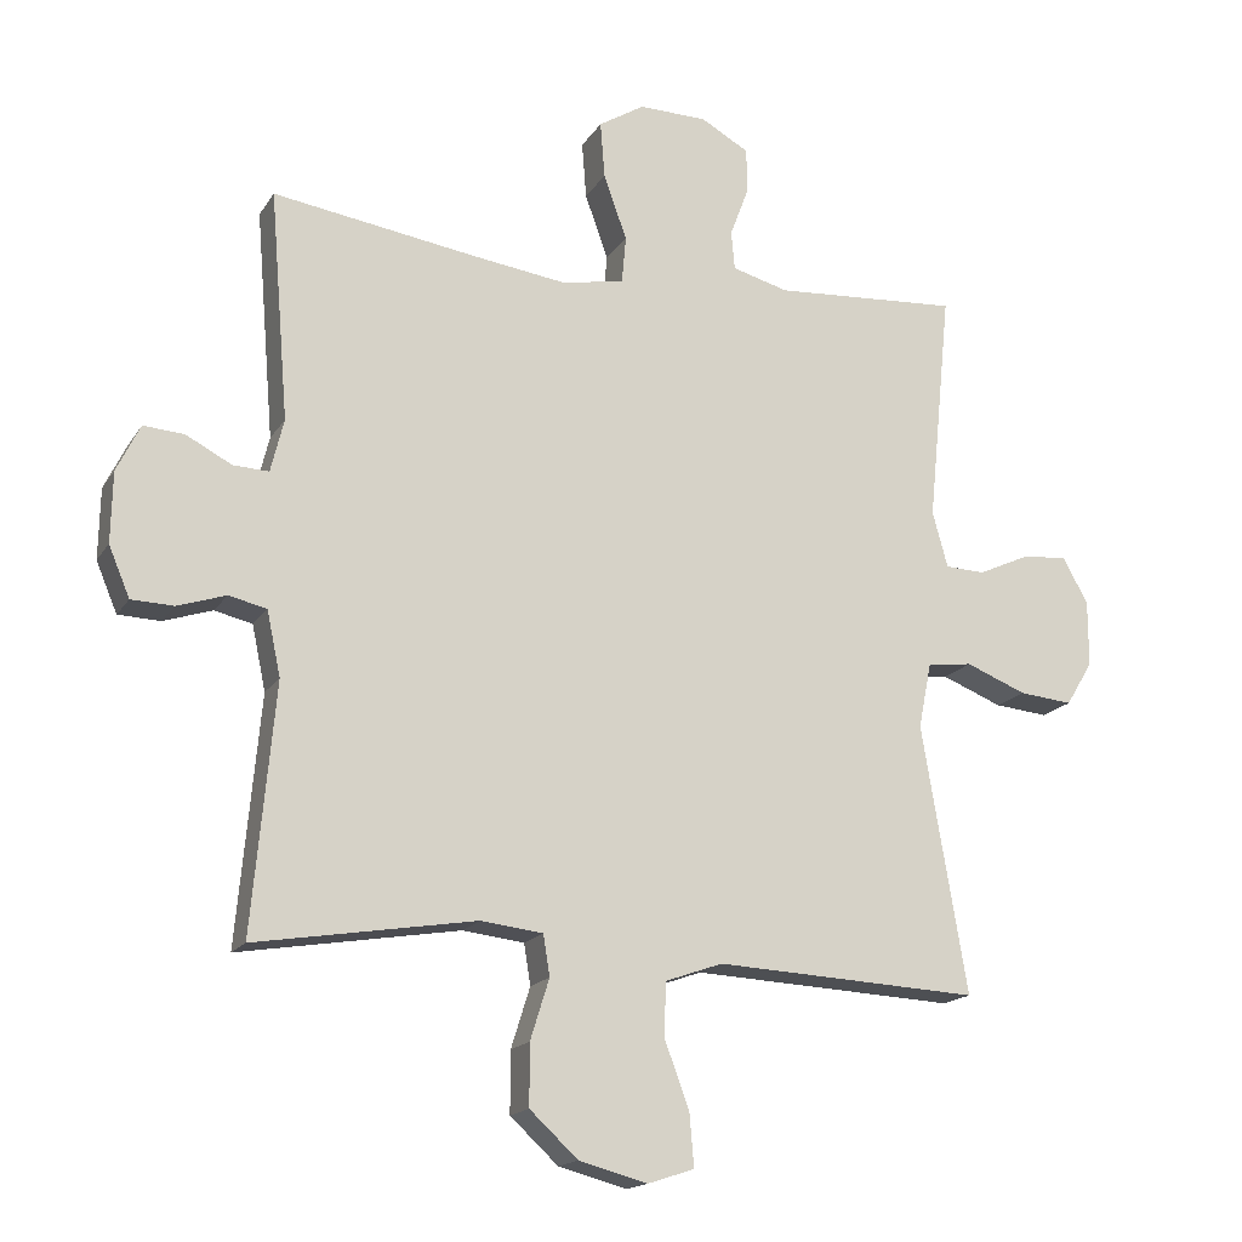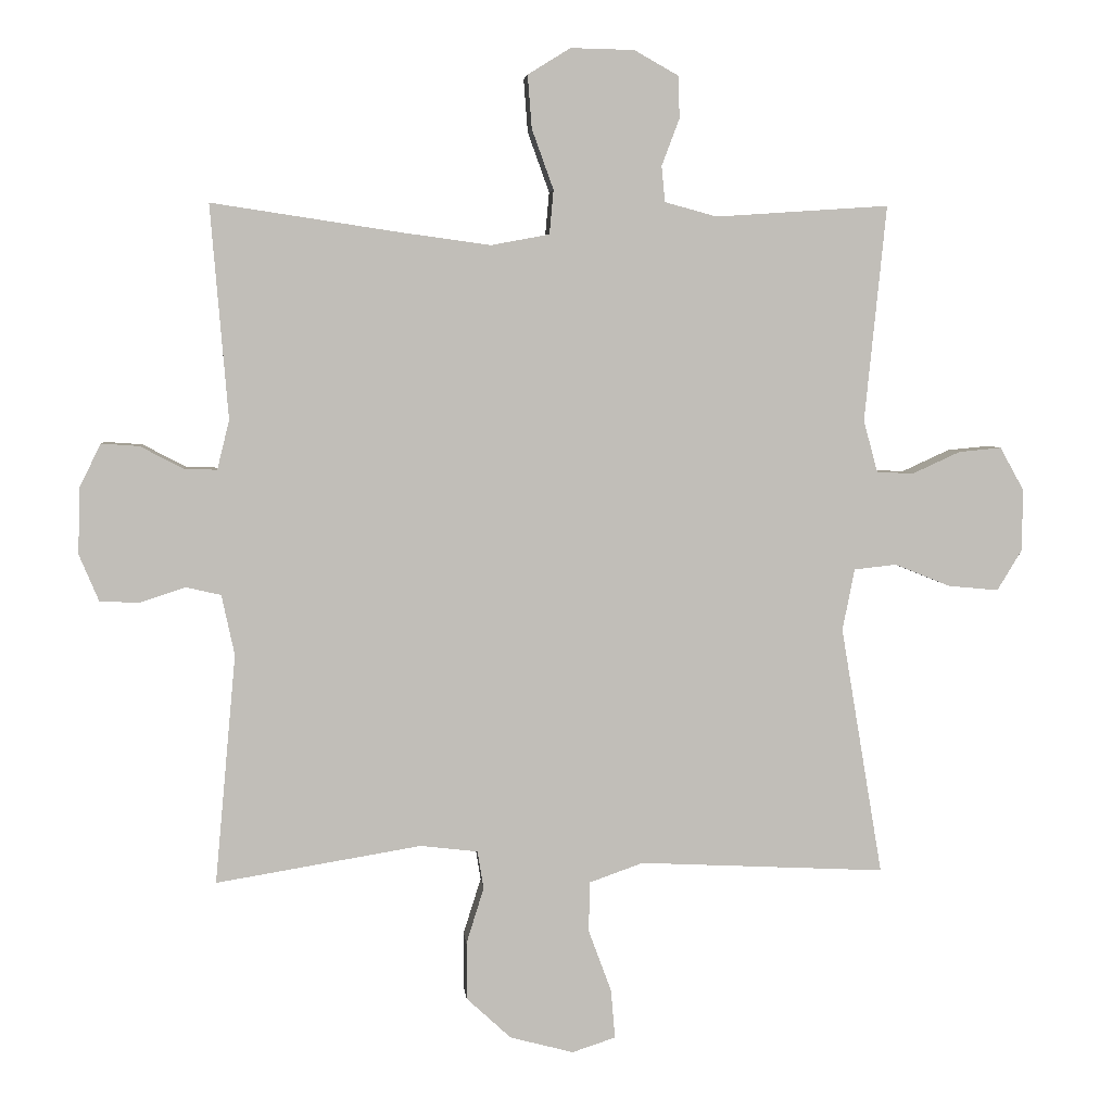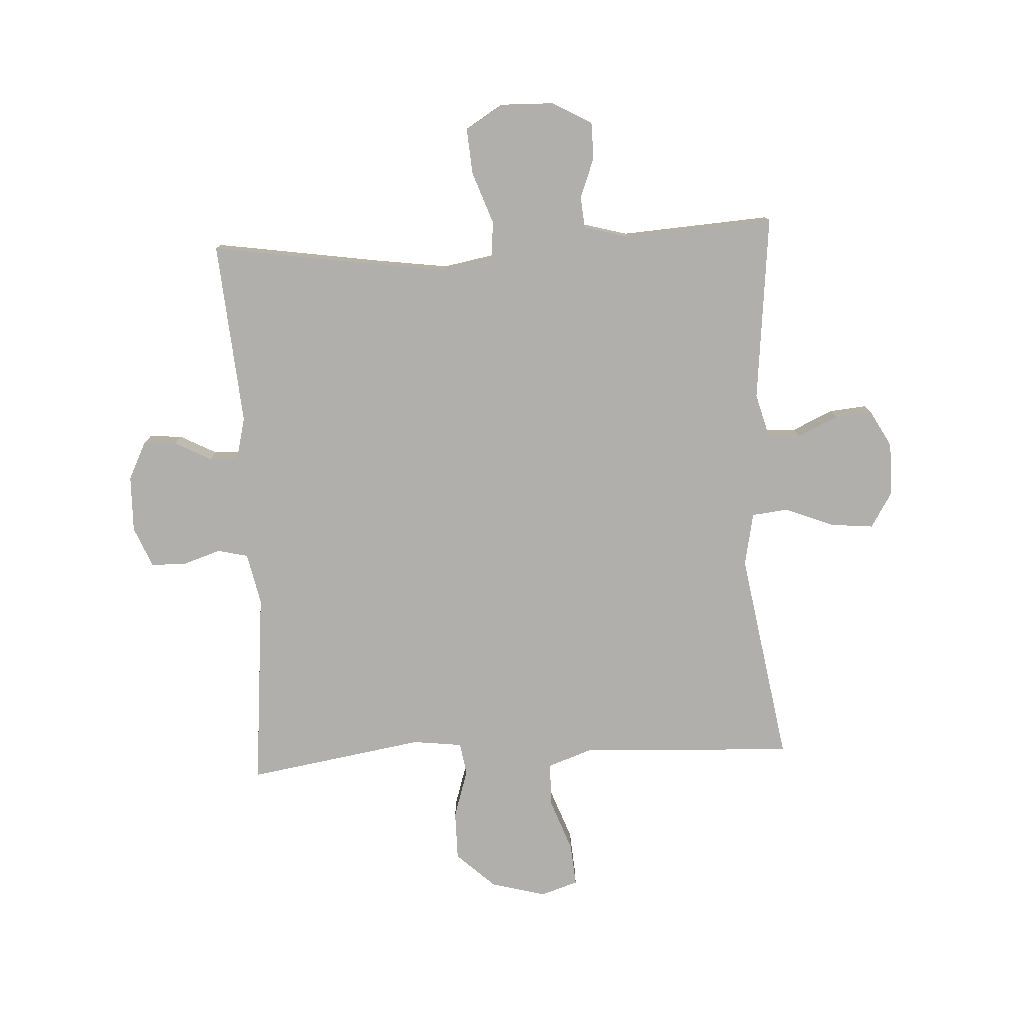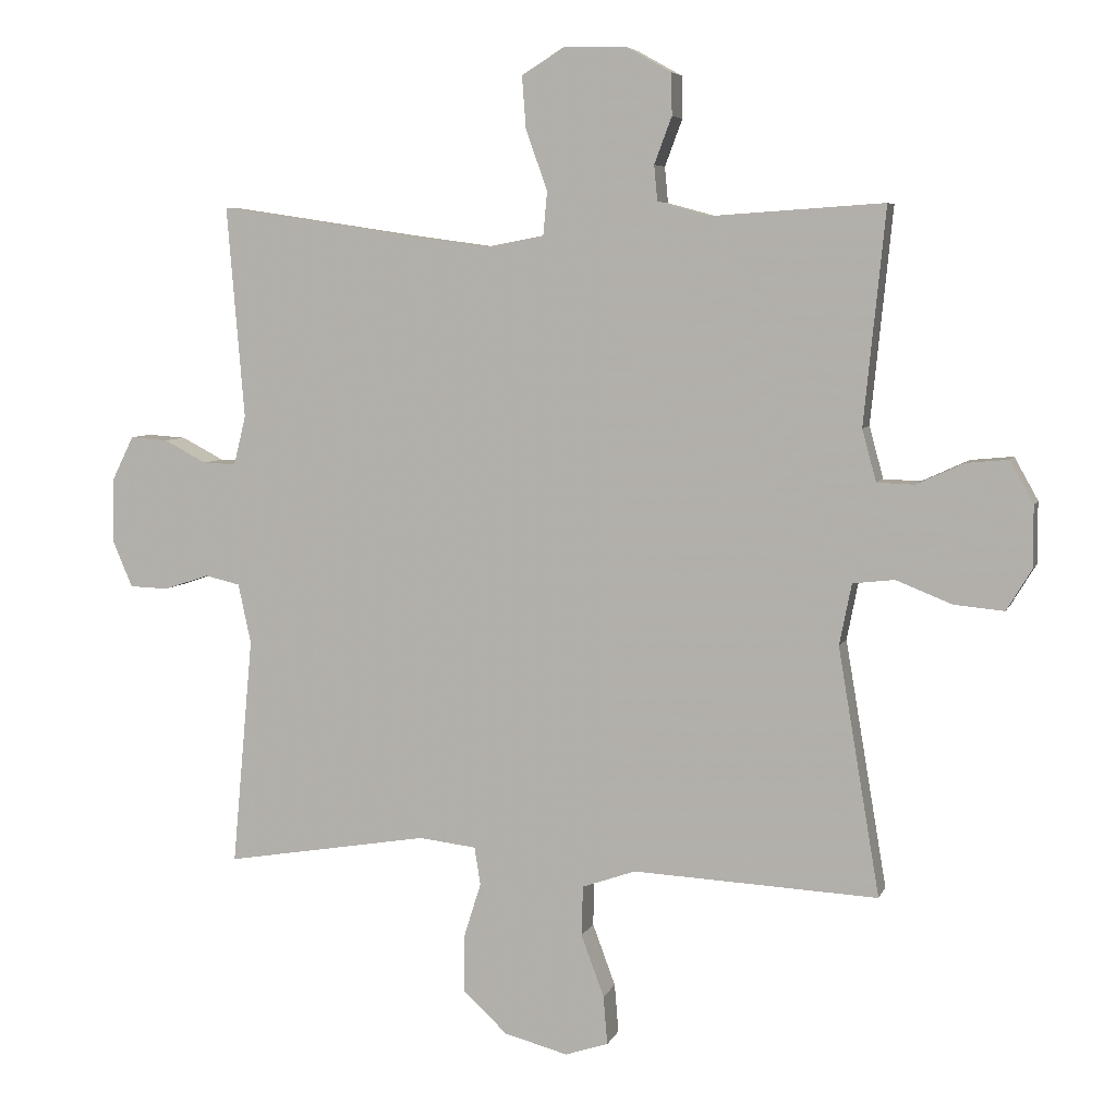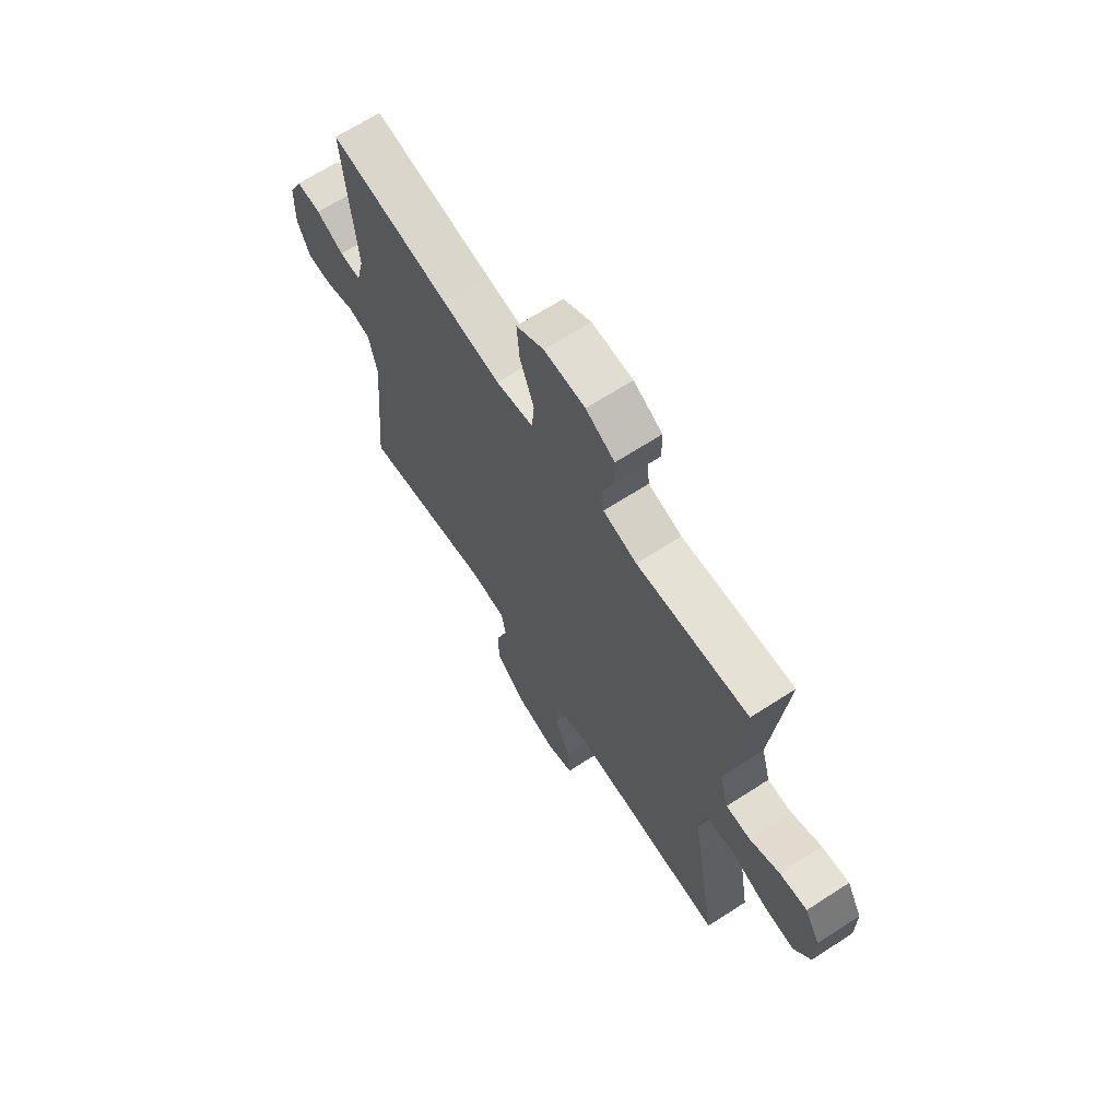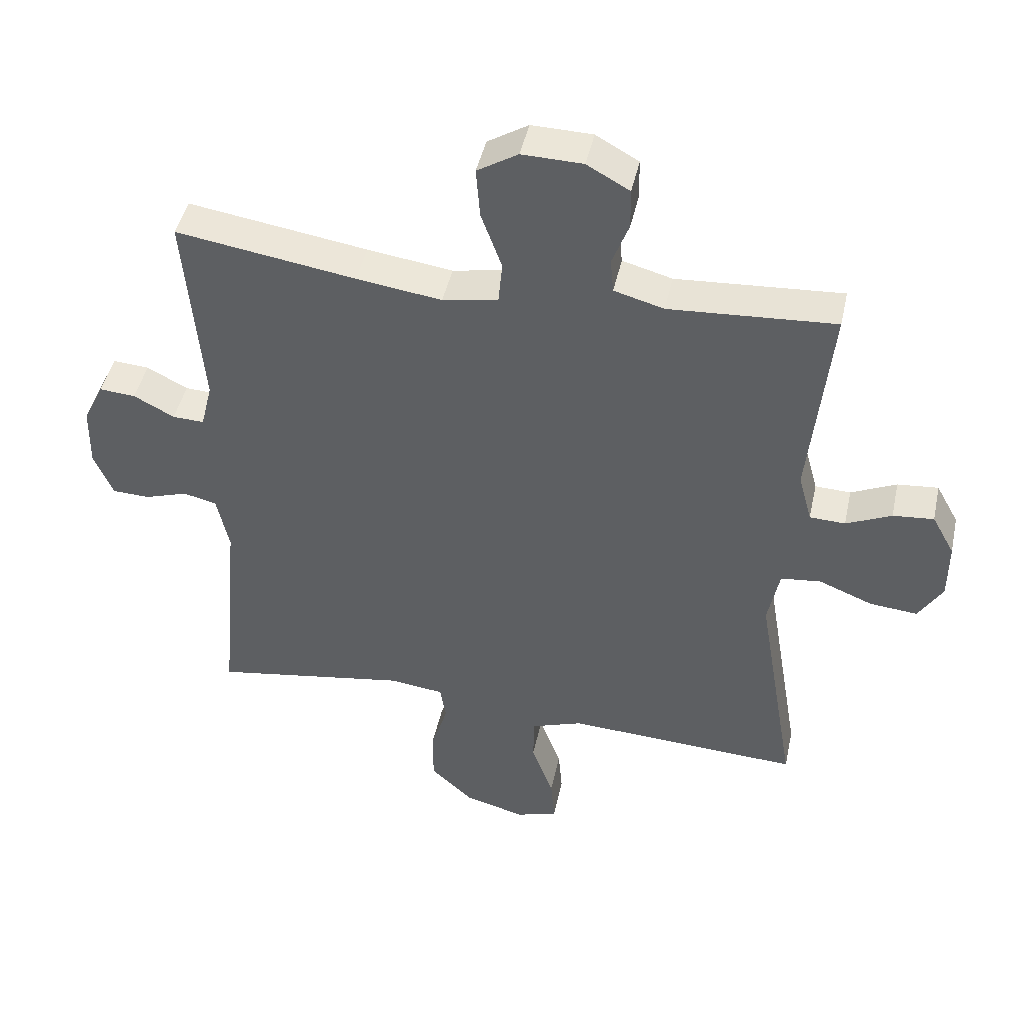
<metadata>
{"format":"obj","ext":"obj","renderer":"f3d","projection":"perspective","resolution":1024,"background":"white","views":[{"elev":-16.9,"azim":-22.2,"up":"+Z"},{"elev":4.6,"azim":-5.4,"up":"+Z"},{"elev":-78.1,"azim":2.9,"up":"+Y"},{"elev":6.0,"azim":15.1,"up":"+Z"},{"elev":67.3,"azim":57.1,"up":"+Z"},{"elev":45.2,"azim":12.2,"up":"+Z"}]}
</metadata>
<code>
v -0.5 0.07 -0.5
v -0.469 0.07 -0.161
v -0.488 0.07 -0.072
v -0.54 0.07 -0.06
v -0.607 0.07 -0.082
v -0.665 0.07 -0.08
v -0.694 0.07 -0.011
v -0.692 0.07 0.086
v -0.66 0.07 0.151
v -0.604 0.07 0.147
v -0.541 0.07 0.114
v -0.492 0.07 0.112
v -0.474 0.07 0.185
v -0.5 0.07 0.5
v -0.222 0.07 0.458
v -0.09 0.07 0.44
v -0.004 0.07 0.456
v 0.002 0.07 0.521
v -0.03 0.07 0.61
v -0.036 0.07 0.688
v 0.027 0.07 0.727
v 0.121 0.07 0.725
v 0.187 0.07 0.688
v 0.188 0.07 0.626
v 0.162 0.07 0.557
v 0.167 0.07 0.504
v 0.244 0.07 0.483
v 0.5 0.07 0.5
v 0.468 0.07 0.181
v 0.489 0.07 0.104
v 0.544 0.07 0.102
v 0.614 0.07 0.134
v 0.677 0.07 0.14
v 0.712 0.07 0.077
v 0.712 0.07 -0.014
v 0.675 0.07 -0.075
v 0.601 0.07 -0.068
v 0.518 0.07 -0.035
v 0.456 0.07 -0.042
v 0.438 0.07 -0.133
v 0.5 0.07 -0.5
v 0.259 0.07 -0.488
v 0.136 0.07 -0.482
v 0.057 0.07 -0.51
v 0.055 0.07 -0.584
v 0.089 0.07 -0.676
v 0.095 0.07 -0.748
v 0.031 0.07 -0.769
v -0.063 0.07 -0.744
v -0.129 0.07 -0.683
v -0.129 0.07 -0.599
v -0.103 0.07 -0.516
v -0.112 0.07 -0.46
v -0.197 0.07 -0.45
v -0.5 0 -0.5
v -0.469 0 -0.161
v -0.488 0 -0.072
v -0.54 0 -0.06
v -0.607 0 -0.082
v -0.665 0 -0.08
v -0.694 0 -0.011
v -0.692 0 0.086
v -0.66 0 0.151
v -0.604 0 0.147
v -0.541 0 0.114
v -0.492 0 0.112
v -0.474 0 0.185
v -0.5 0 0.5
v -0.222 0 0.458
v -0.09 0 0.44
v -0.004 0 0.456
v 0.002 0 0.521
v -0.03 0 0.61
v -0.036 0 0.688
v 0.027 0 0.727
v 0.121 0 0.725
v 0.187 0 0.688
v 0.188 0 0.626
v 0.162 0 0.557
v 0.167 0 0.504
v 0.244 0 0.483
v 0.5 0 0.5
v 0.468 0 0.181
v 0.489 0 0.104
v 0.544 0 0.102
v 0.614 0 0.134
v 0.677 0 0.14
v 0.712 0 0.077
v 0.712 0 -0.014
v 0.675 0 -0.075
v 0.601 0 -0.068
v 0.518 0 -0.035
v 0.456 0 -0.042
v 0.438 0 -0.133
v 0.5 0 -0.5
v 0.259 0 -0.488
v 0.136 0 -0.482
v 0.057 0 -0.51
v 0.055 0 -0.584
v 0.089 0 -0.676
v 0.095 0 -0.748
v 0.031 0 -0.769
v -0.063 0 -0.744
v -0.129 0 -0.683
v -0.129 0 -0.599
v -0.103 0 -0.516
v -0.112 0 -0.46
v -0.197 0 -0.45
f 49 50 51 52
f 49 52 53
f 48 49 53
f 45 46 47 48
f 44 45 48 53
f 43 44 53
f 42 43 53 54
f 40 41 42 54
f 35 36 37 38
f 33 34 35 38
f 31 32 33 38
f 30 31 38 39
f 29 30 39
f 27 28 29
f 26 27 29 39
f 22 23 24 25
f 22 25 26
f 21 22 26
f 18 19 20 21
f 17 18 21 26
f 13 14 15
f 12 13 15 16
f 8 9 10 11
f 8 11 12
f 7 8 12
f 4 5 6 7
f 3 4 7 12
f 2 3 12 16
f 17 26 39 40
f 16 17 40 54
f 1 2 16 54
f 106 105 104 103
f 107 106 103
f 107 103 102
f 102 101 100 99
f 107 102 99 98
f 107 98 97
f 108 107 97 96
f 108 96 95 94
f 92 91 90 89
f 92 89 88 87
f 92 87 86 85
f 93 92 85 84
f 93 84 83
f 83 82 81
f 93 83 81 80
f 79 78 77 76
f 80 79 76
f 80 76 75
f 75 74 73 72
f 80 75 72 71
f 69 68 67
f 70 69 67 66
f 65 64 63 62
f 66 65 62
f 66 62 61
f 61 60 59 58
f 66 61 58 57
f 70 66 57 56
f 94 93 80 71
f 108 94 71 70
f 108 70 56 55
f 1 55 56 2
f 2 56 57 3
f 3 57 58 4
f 4 58 59 5
f 5 59 60 6
f 6 60 61 7
f 7 61 62 8
f 8 62 63 9
f 9 63 64 10
f 10 64 65 11
f 11 65 66 12
f 12 66 67 13
f 13 67 68 14
f 14 68 69 15
f 15 69 70 16
f 16 70 71 17
f 17 71 72 18
f 18 72 73 19
f 19 73 74 20
f 20 74 75 21
f 21 75 76 22
f 22 76 77 23
f 23 77 78 24
f 24 78 79 25
f 25 79 80 26
f 26 80 81 27
f 27 81 82 28
f 28 82 83 29
f 29 83 84 30
f 30 84 85 31
f 31 85 86 32
f 32 86 87 33
f 33 87 88 34
f 34 88 89 35
f 35 89 90 36
f 36 90 91 37
f 37 91 92 38
f 38 92 93 39
f 39 93 94 40
f 40 94 95 41
f 41 95 96 42
f 42 96 97 43
f 43 97 98 44
f 44 98 99 45
f 45 99 100 46
f 46 100 101 47
f 47 101 102 48
f 48 102 103 49
f 49 103 104 50
f 50 104 105 51
f 51 105 106 52
f 52 106 107 53
f 53 107 108 54
f 54 108 55 1

</code>
